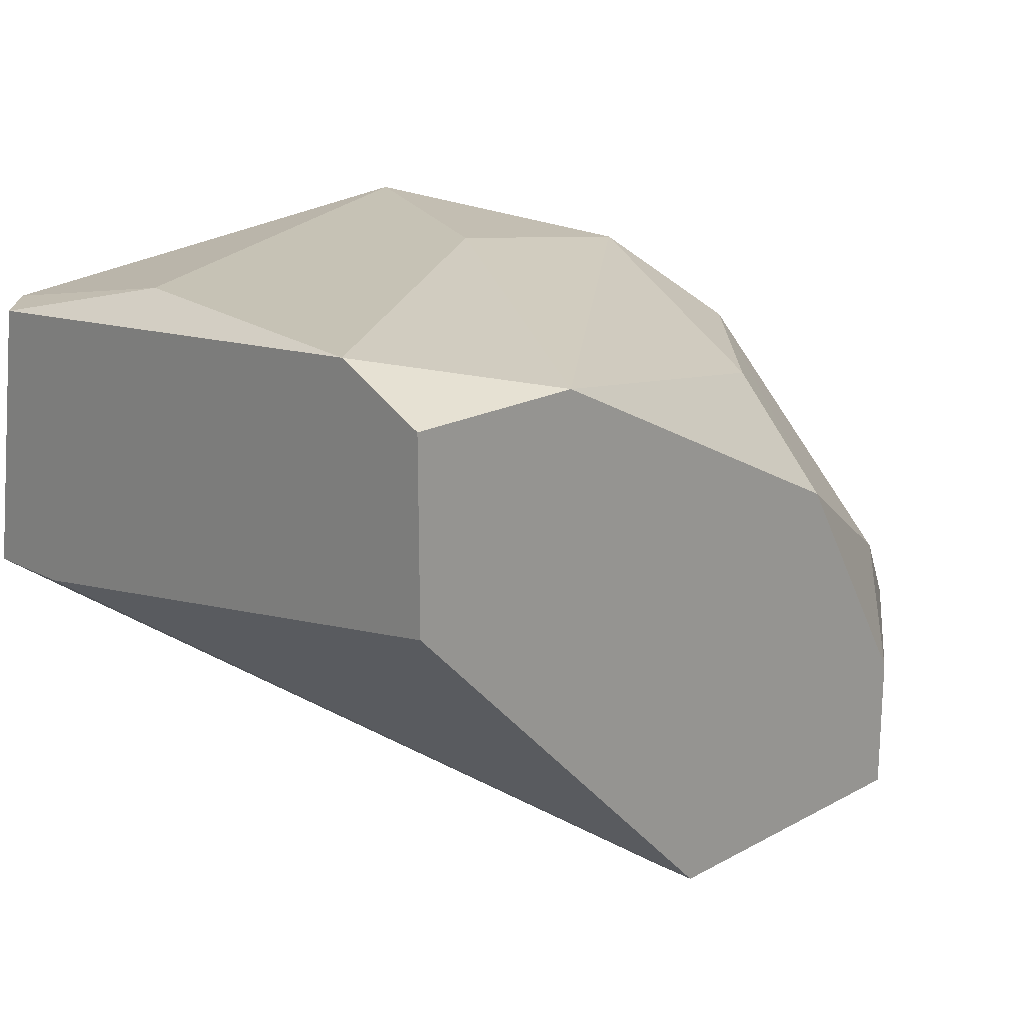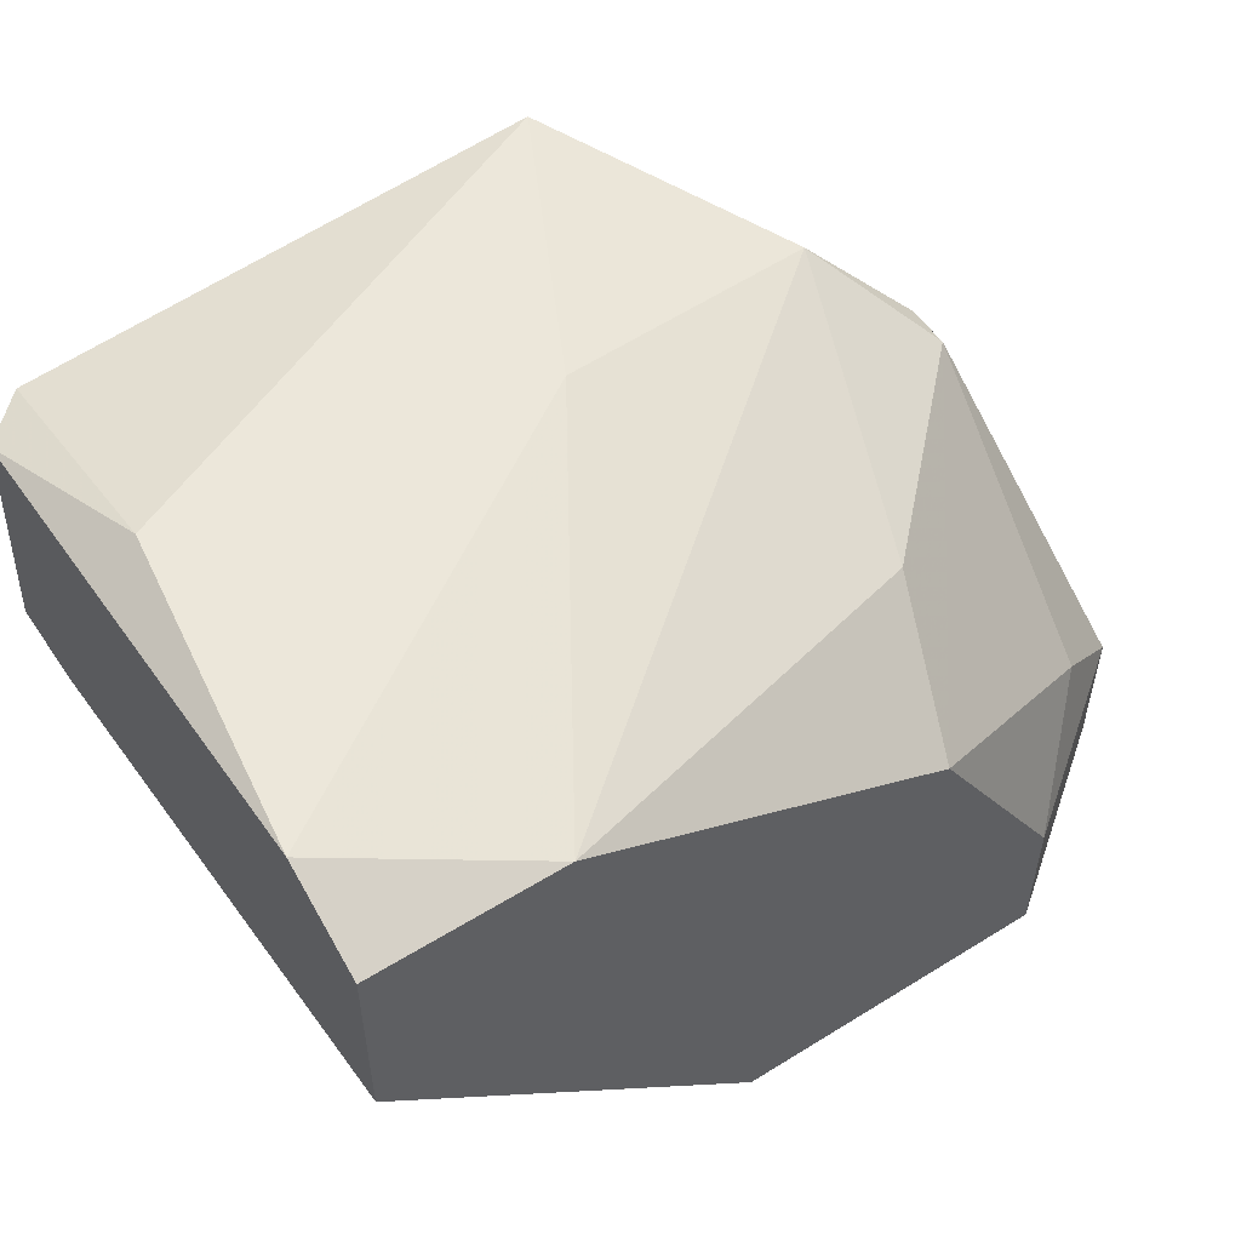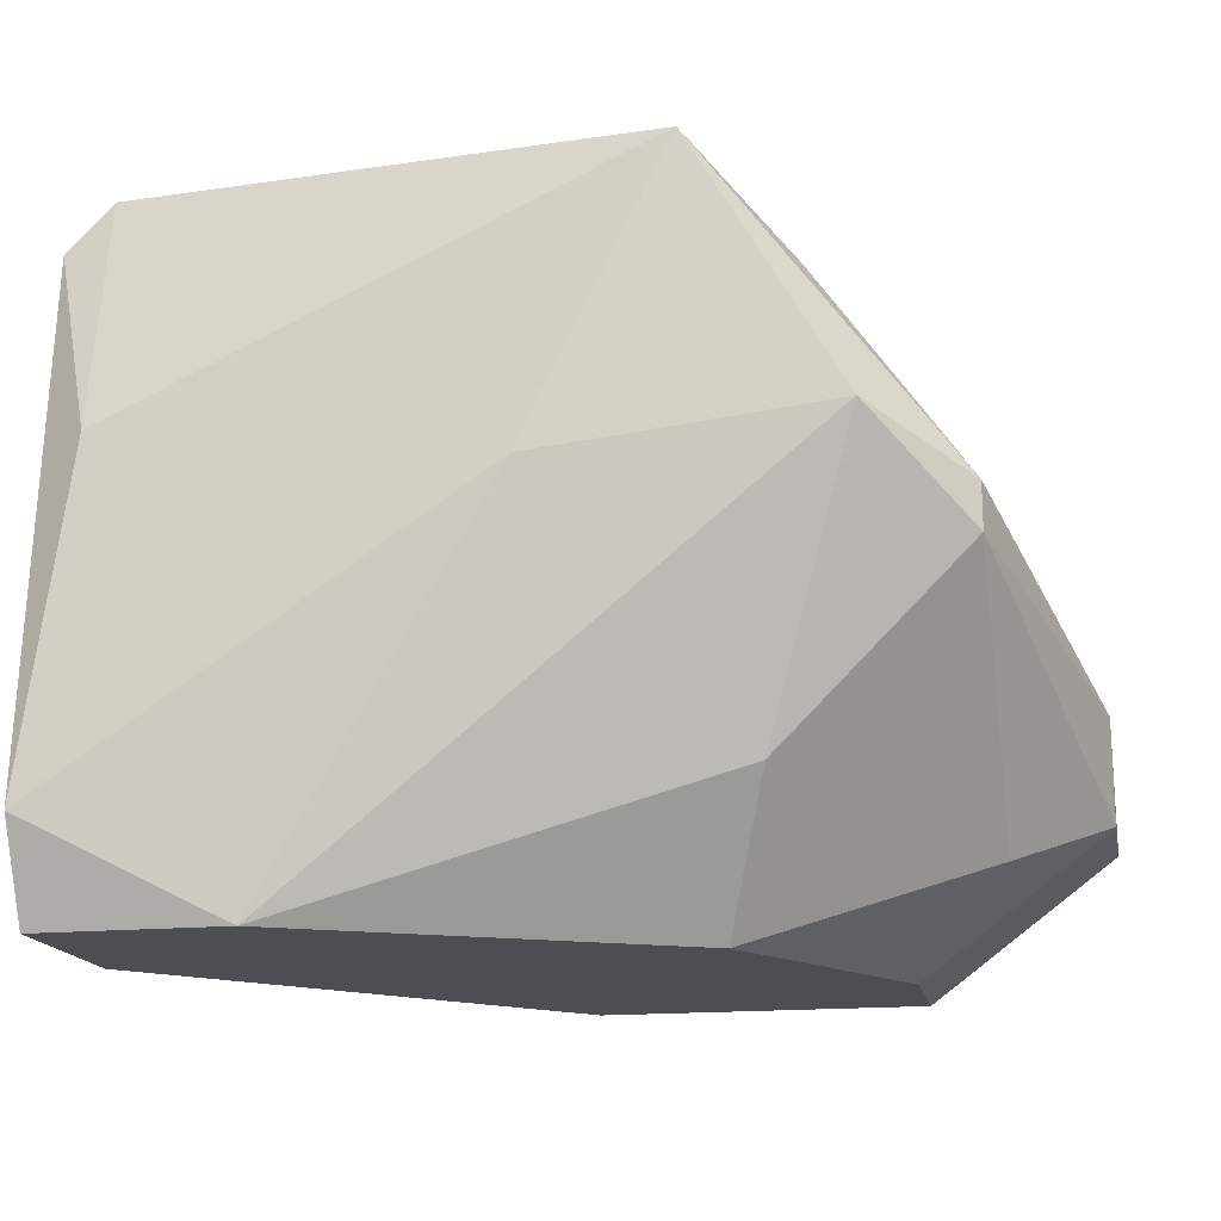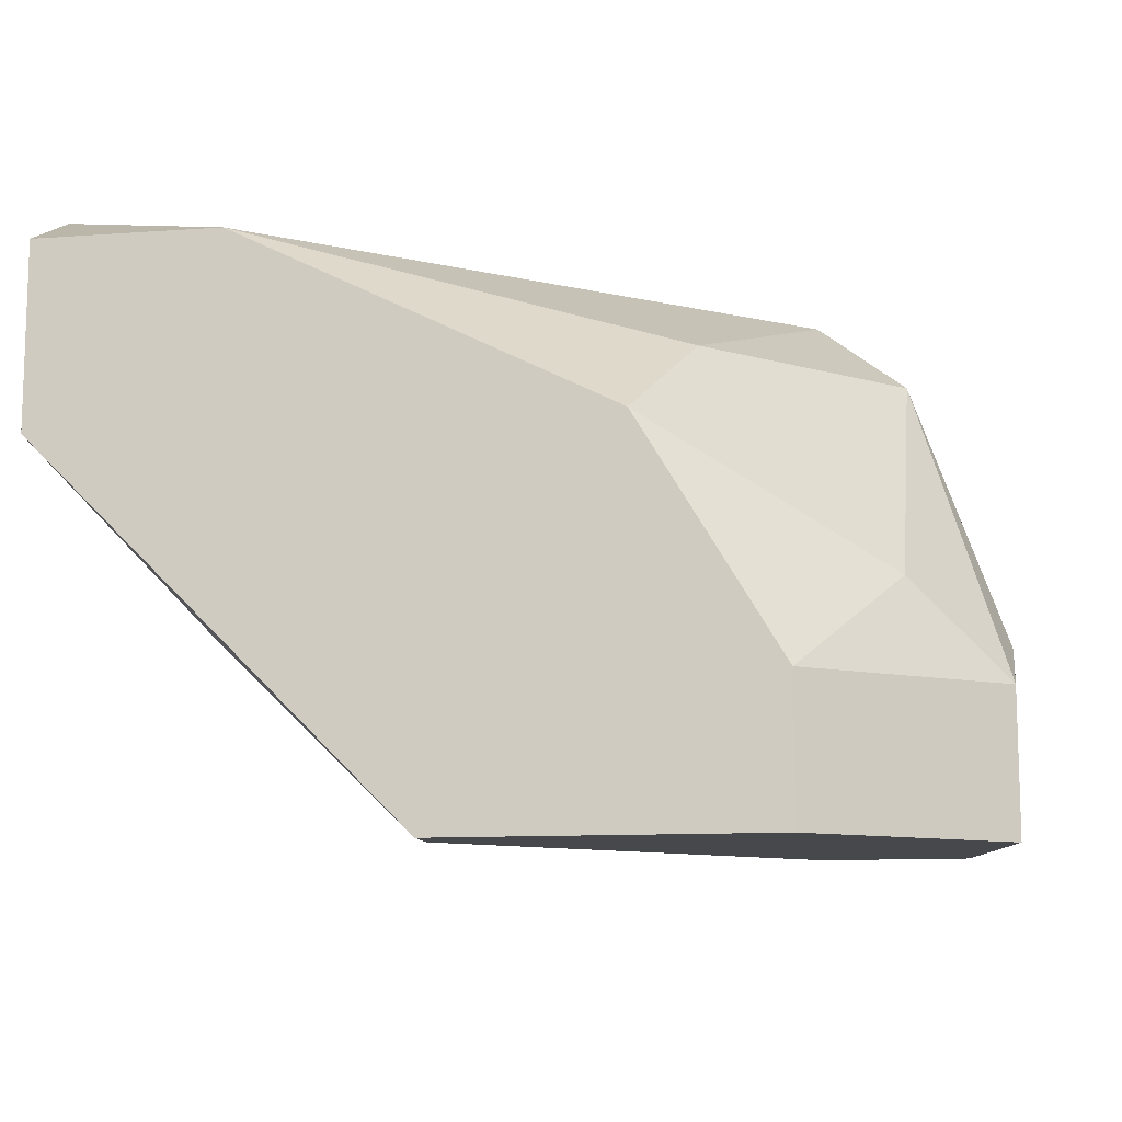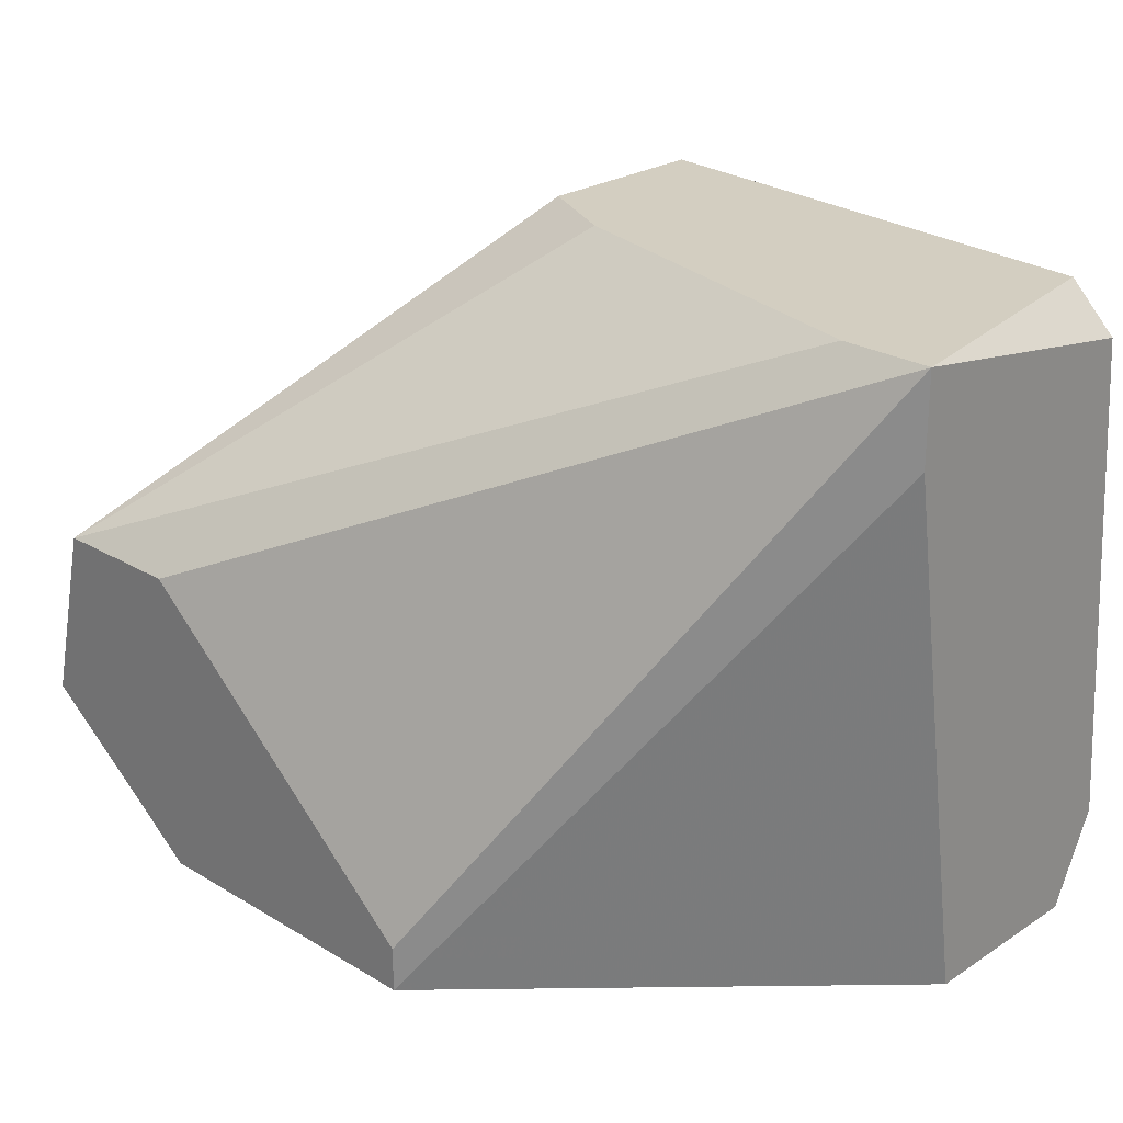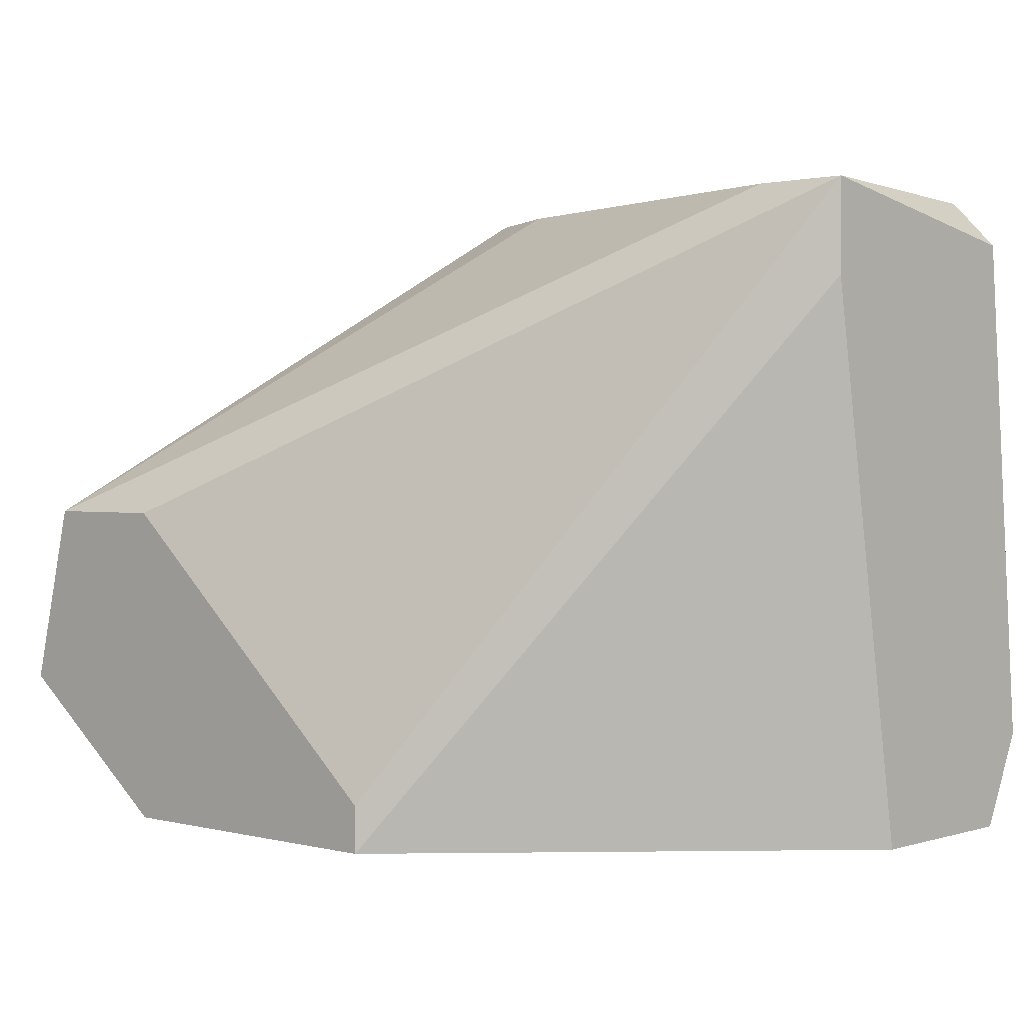
<metadata>
{"format":"obj","ext":"obj","renderer":"f3d","projection":"perspective","resolution":1024,"background":"white","views":[{"elev":18.9,"azim":-45.4,"up":"+Z"},{"elev":53.3,"azim":-33.5,"up":"+Z"},{"elev":-16.7,"azim":11.3,"up":"+Y"},{"elev":-11.2,"azim":10.0,"up":"+Z"},{"elev":25.0,"azim":-136.1,"up":"+Y"},{"elev":1.4,"azim":-137.6,"up":"+Y"}]}
</metadata>
<code>
v -0.01766 0.04017 0.06395
v -0.004405 0.02691 0.06877
v 0.001624 0.03173 0.05672
v -0.003199 0.03776 0.06997
v -0.02008 0.04017 0.06395
v -0.02008 0.03896 0.07118
v -0.02008 0.0257 0.07239
v -0.02008 0.02329 0.07118
v -0.02008 0.02329 0.06636
v -0.02008 0.03776 0.06395
v -0.001993 0.03173 0.05672
v -0.001993 0.02329 0.05672
v -0.001993 0.02329 0.06033
v -0.001993 0.03414 0.07118
v 0.000416 0.03293 0.06877
v 0.000416 0.03173 0.06877
v 0.000416 0.0257 0.06274
v -0.01887 0.04017 0.07118
v -0.01887 0.03414 0.07239
v -0.01525 0.02329 0.07118
v -0.00561 0.04017 0.07239
v -0.00561 0.04017 0.06756
v -0.00561 0.02329 0.06636
v -0.008024 0.04017 0.06636
v -0.009222 0.03293 0.07239
v -0.01043 0.0245 0.05672
v -0.01043 0.02329 0.05672
v 0.002831 0.02932 0.06154
v 0.002831 0.02691 0.05672
v 0.002831 0.02691 0.06033
f 15 3 4
f 21 22 5
f 13 8 27
f 5 8 6
f 8 5 9
f 27 8 9
f 8 13 20
f 27 3 29
f 6 8 7
f 8 20 7
f 20 13 23
f 5 3 11
f 3 27 11
f 13 29 30
f 7 21 19
f 6 7 19
f 21 5 18
f 5 6 18
f 19 21 18
f 6 19 18
f 21 14 15
f 14 16 15
f 13 27 12
f 29 13 12
f 27 29 12
f 21 7 25
f 7 20 25
f 14 21 25
f 20 14 25
f 23 16 2
f 20 23 2
f 16 14 2
f 14 20 2
f 27 5 26
f 5 11 26
f 11 27 26
f 5 22 24
f 22 3 24
f 29 3 28
f 16 30 28
f 30 29 28
f 3 15 28
f 15 16 28
f 23 13 17
f 16 23 17
f 30 16 17
f 13 30 17
f 5 27 10
f 9 5 10
f 27 9 10
f 3 5 1
f 5 24 1
f 24 3 1
f 22 21 4
f 3 22 4
f 21 15 4

</code>
